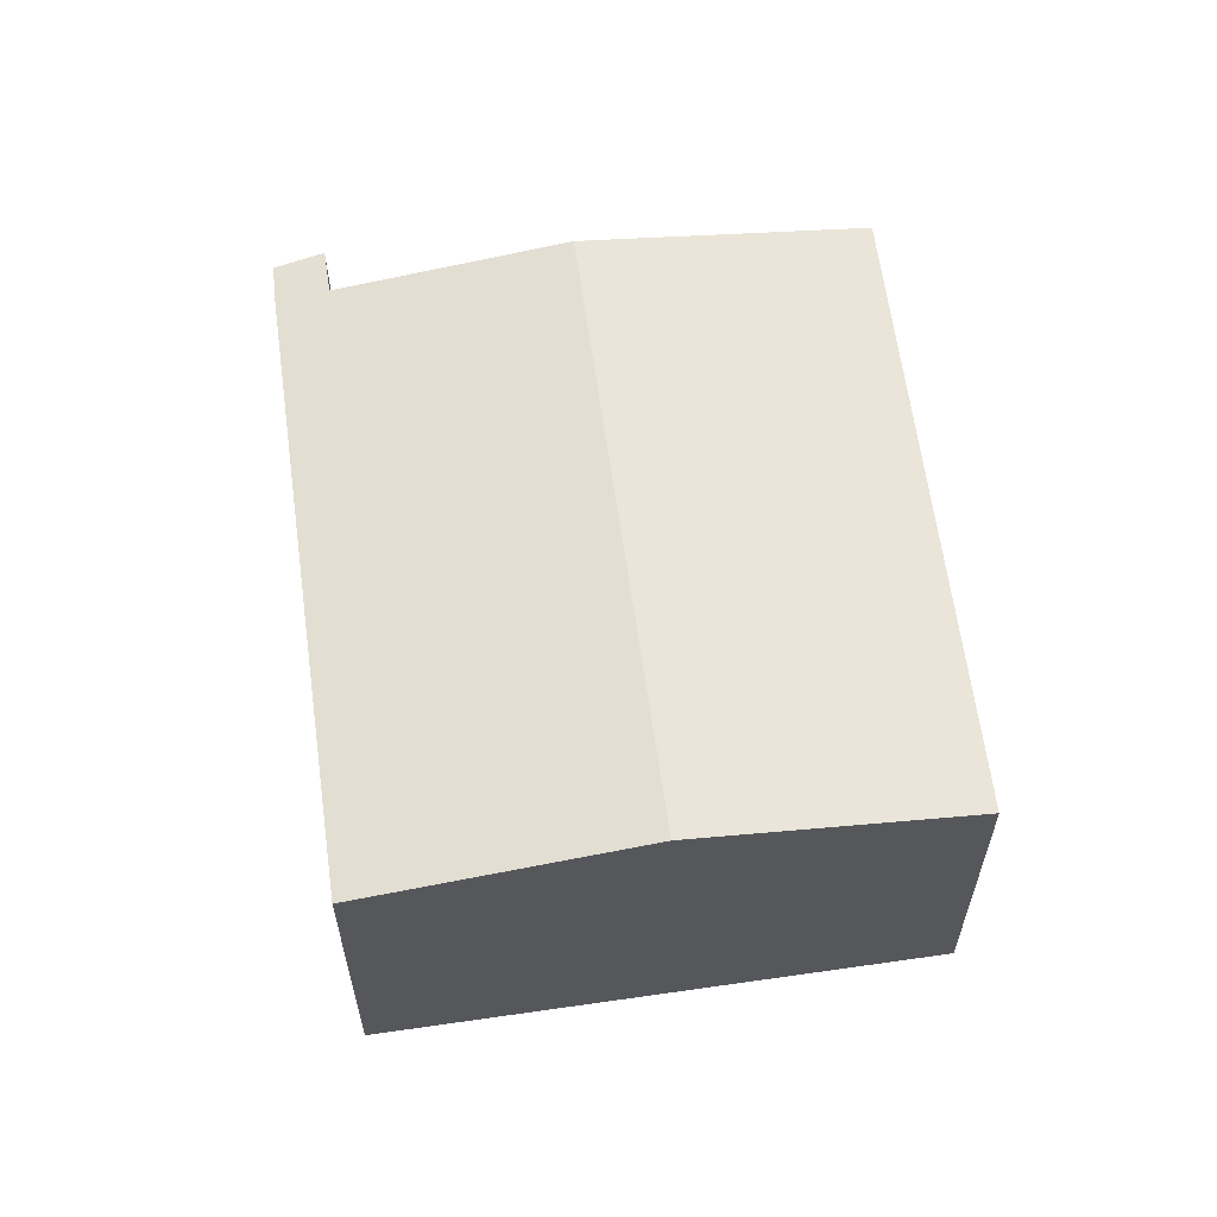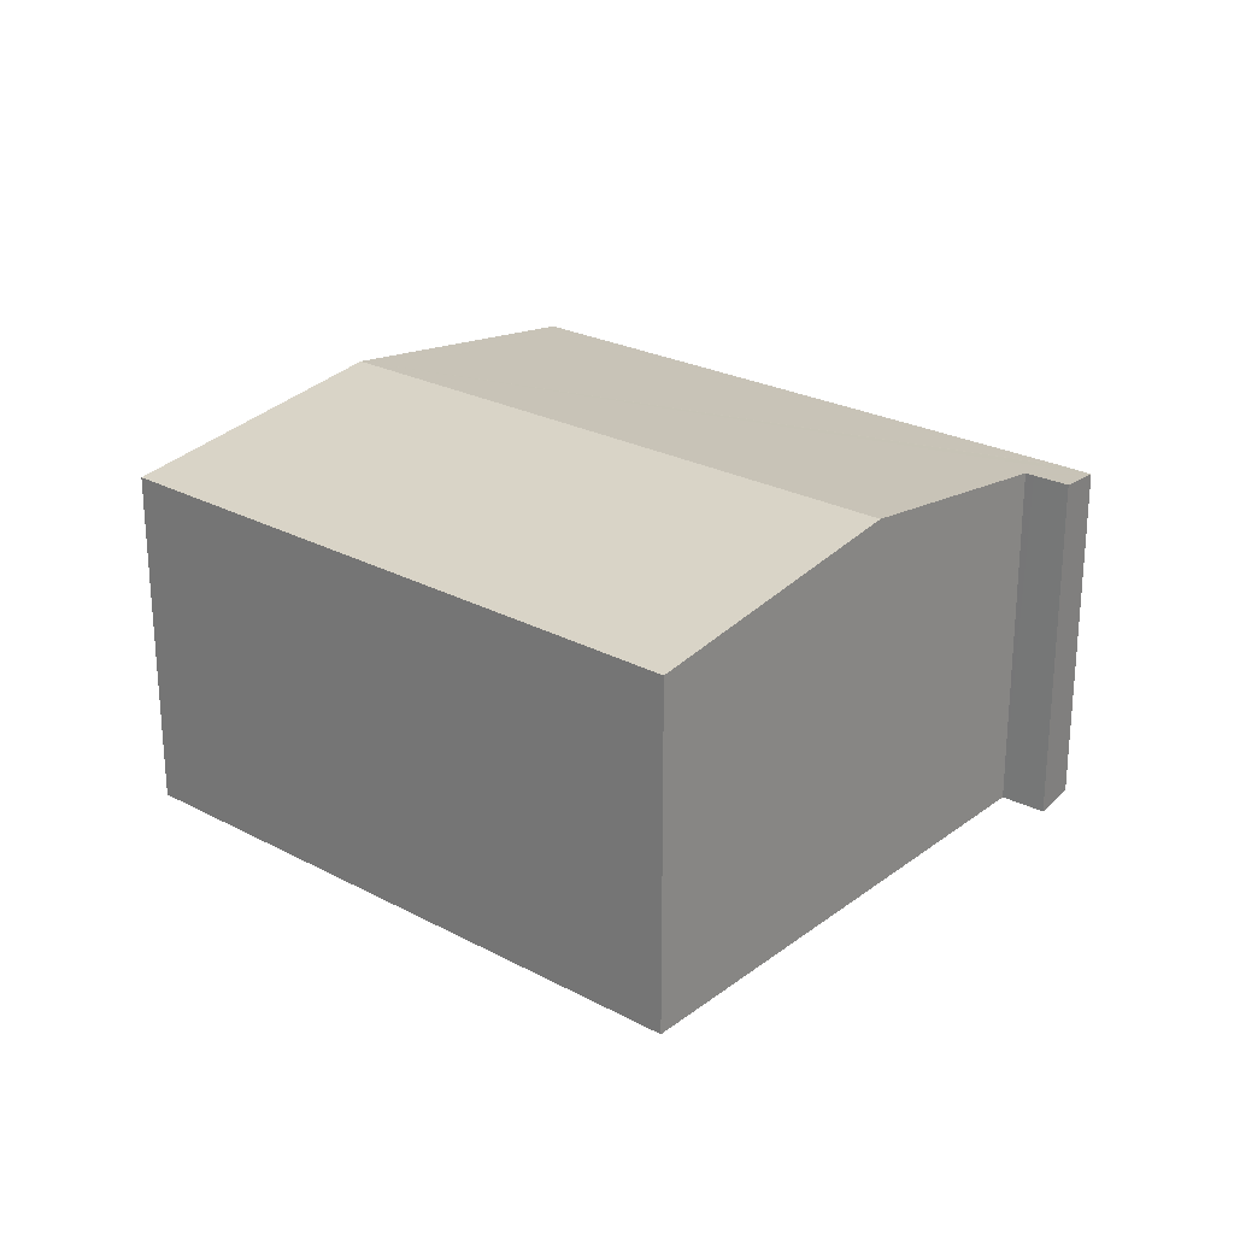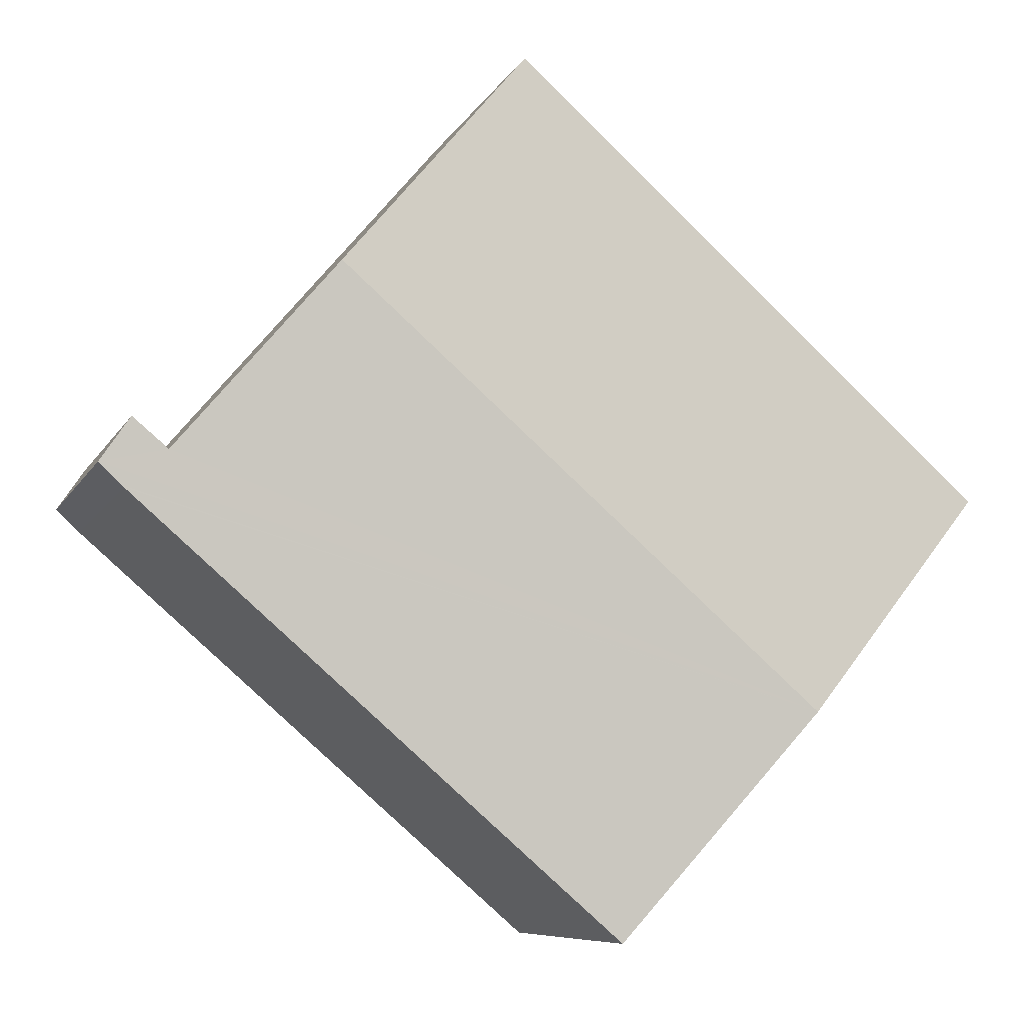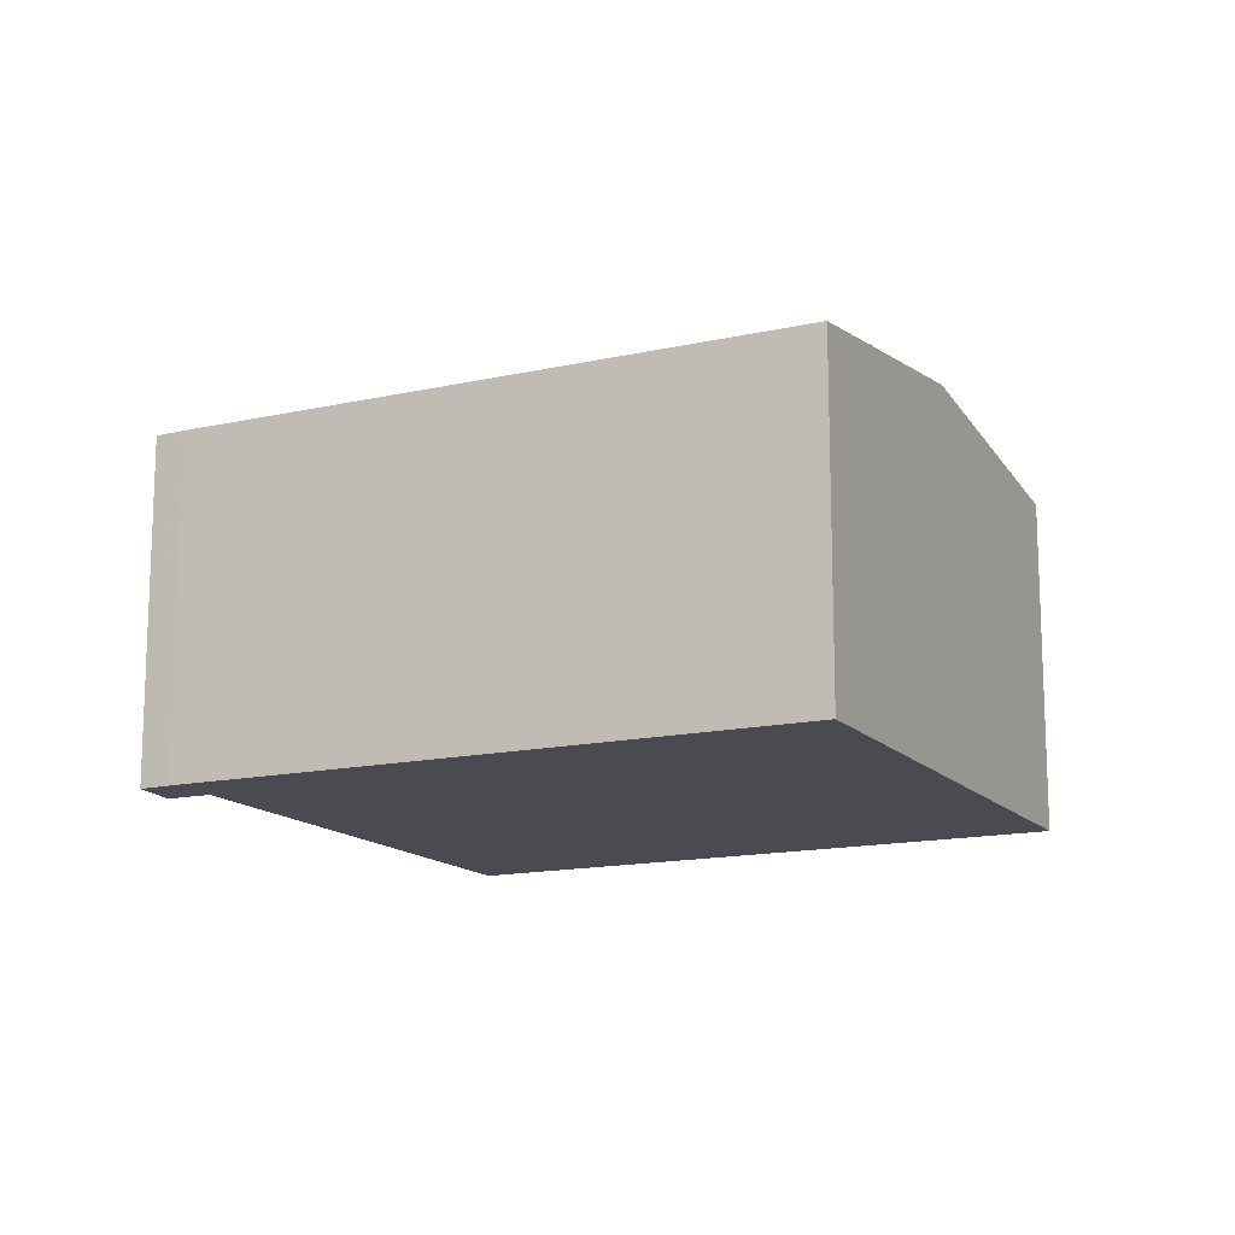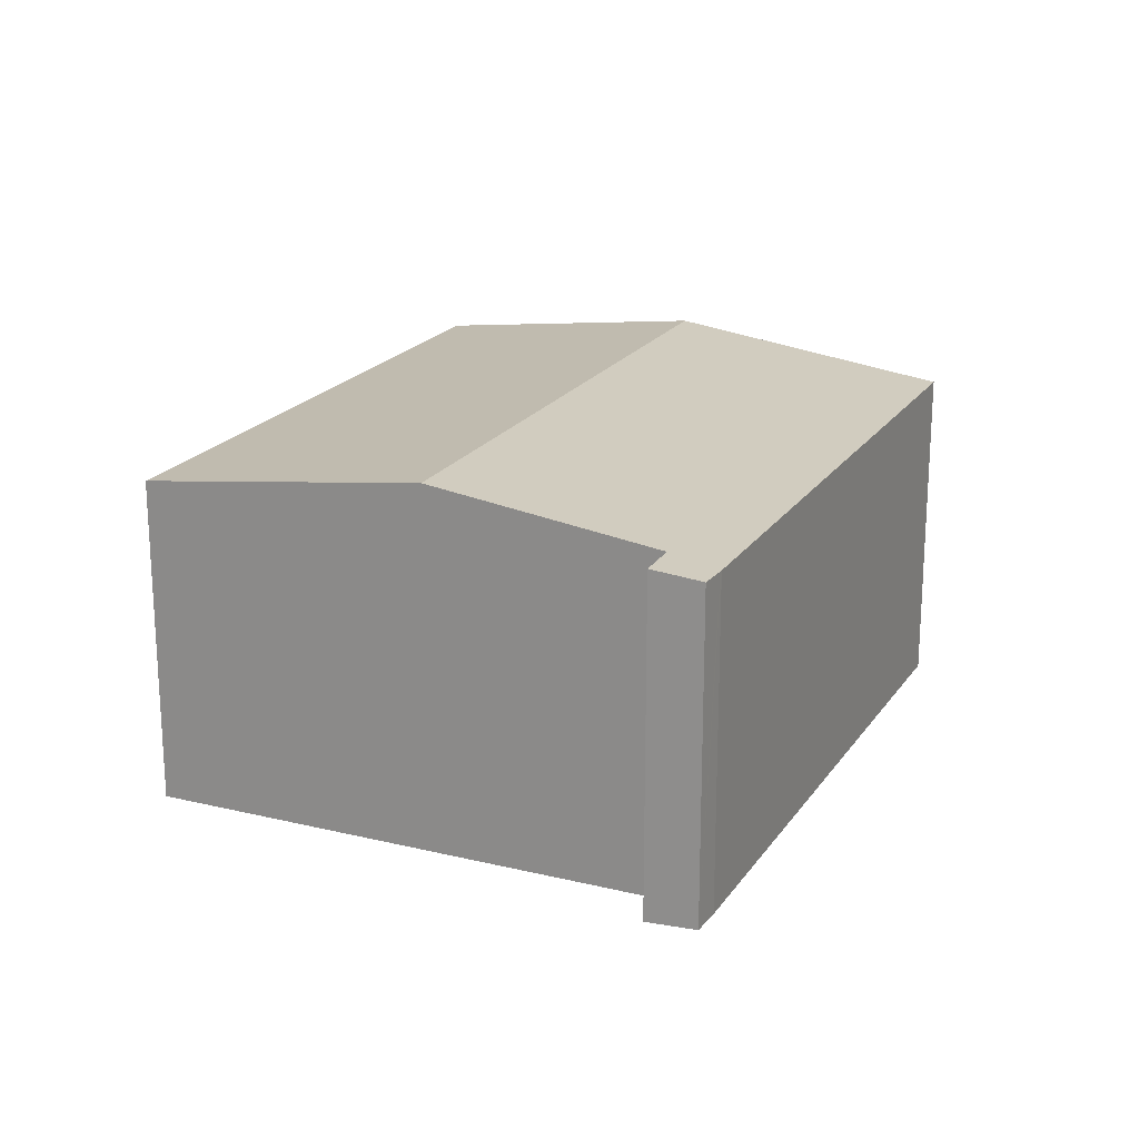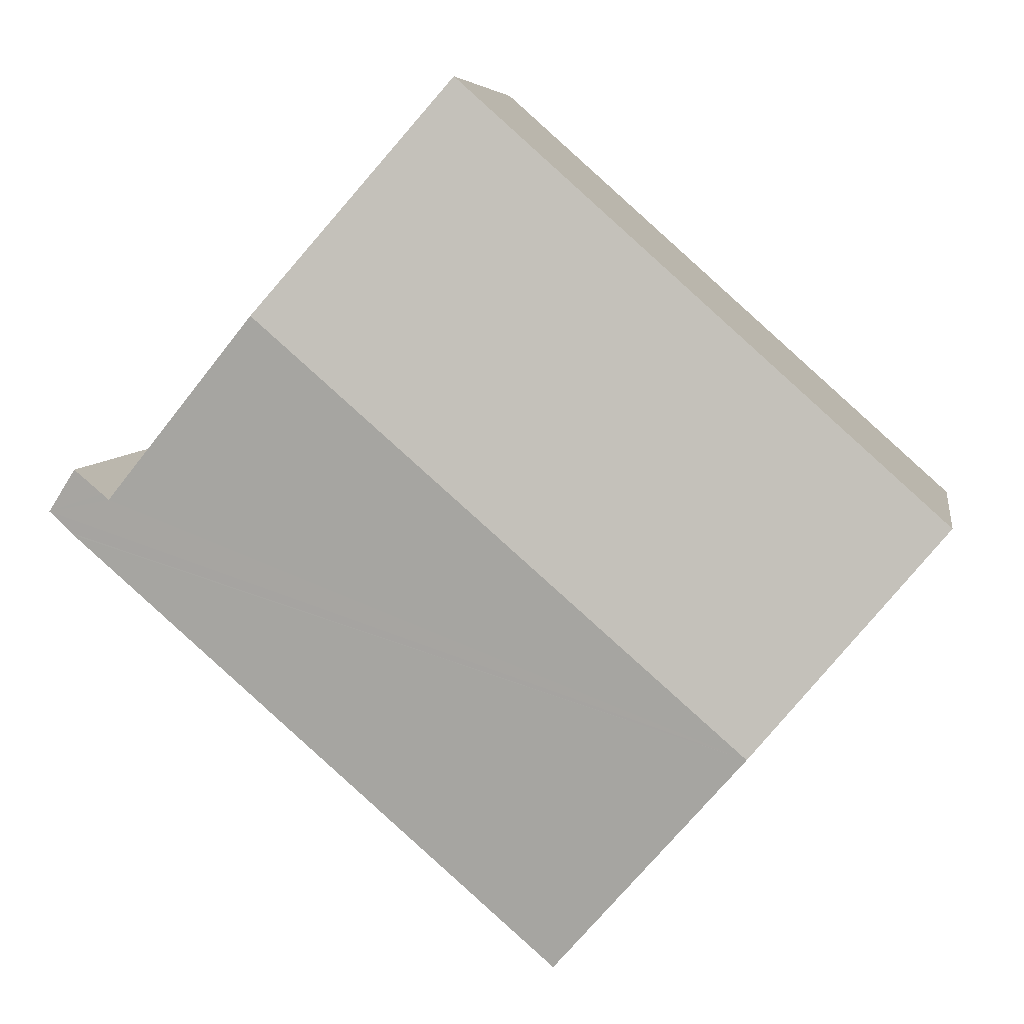
<metadata>
{"format":"obj","ext":"obj","renderer":"f3d","projection":"perspective","resolution":1024,"background":"white","views":[{"elev":61.3,"azim":-138.9,"up":"+Y"},{"elev":24.7,"azim":-0.6,"up":"+Y"},{"elev":-7.9,"azim":163.0,"up":"+Z"},{"elev":-14.4,"azim":165.3,"up":"+Y"},{"elev":20.6,"azim":73.6,"up":"+Y"},{"elev":6.5,"azim":-170.9,"up":"+Z"}]}
</metadata>
<code>
v  0 4.162 2.548e-16
v  8.272 4.621 2.446
v  2.333 4.621 -2.726
v  5.893 4.15 5.26
v  10.99 4.158 0.006
v  10.28 4.24 0.246
v  10.63 4.239 0.538
v  10.19 4.24 0.173
v  10.71 4.155 -0.257
v  10.68 4.155 -0.281
v  4.688 4.158 -5.479
v  5.893 -3.221e-16 5.26
v  8.272 -1.498e-16 2.446
v  10.19 -1.059e-17 0.173
v  10.63 -3.294e-17 0.538
v  10.99 -3.674e-19 0.006
v  10.28 -1.506e-17 0.246
v  0 0 0
v  10.68 1.721e-17 -0.281
v  10.71 1.574e-17 -0.257
v  4.688 3.355e-16 -5.479
v  2.333 1.669e-16 -2.726
g defaultobject
f 1 2 3
f 2 1 4
f 5 6 7
f 6 5 8
f 8 3 2
f 3 8 5
f 3 5 9
f 3 9 10
f 3 10 11
f 12 2 4
f 2 12 8
f 8 12 13
f 8 13 14
f 15 5 7
f 5 15 16
f 14 6 8
f 6 14 7
f 7 14 15
f 15 14 17
f 18 4 1
f 4 18 12
f 16 9 5
f 9 16 10
f 10 16 19
f 19 16 20
f 10 21 11
f 21 10 19
f 21 3 11
f 3 21 1
f 1 21 22
f 1 22 18
f 15 20 16
f 20 15 19
f 19 15 21
f 21 15 17
f 21 17 14
f 21 14 13
f 21 13 12
f 21 12 22
f 22 12 18

</code>
